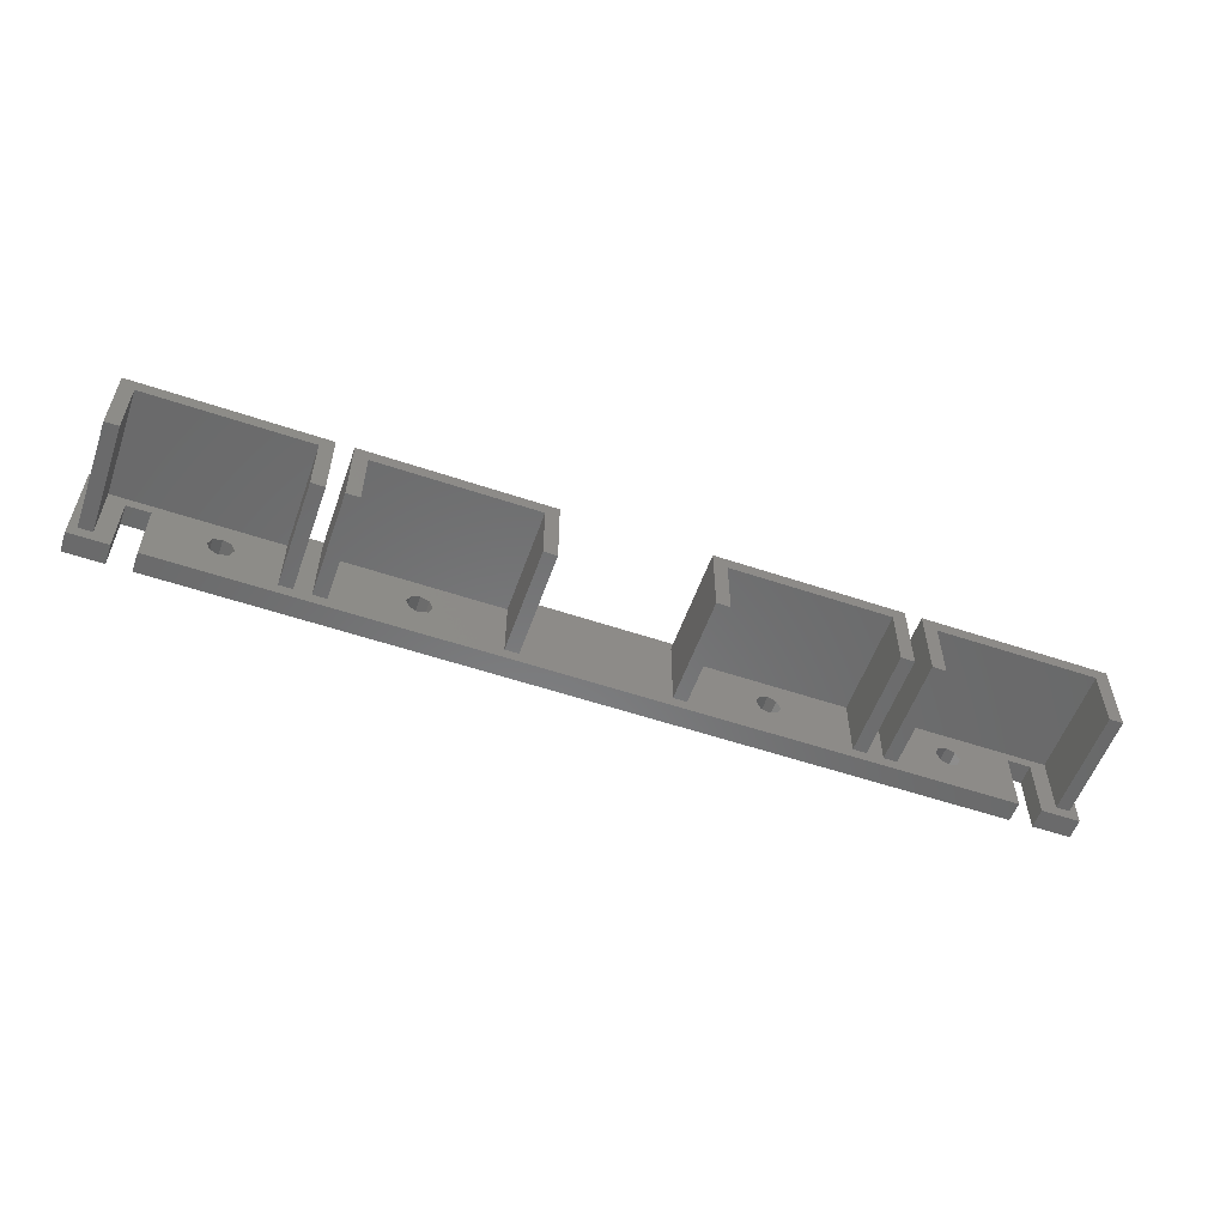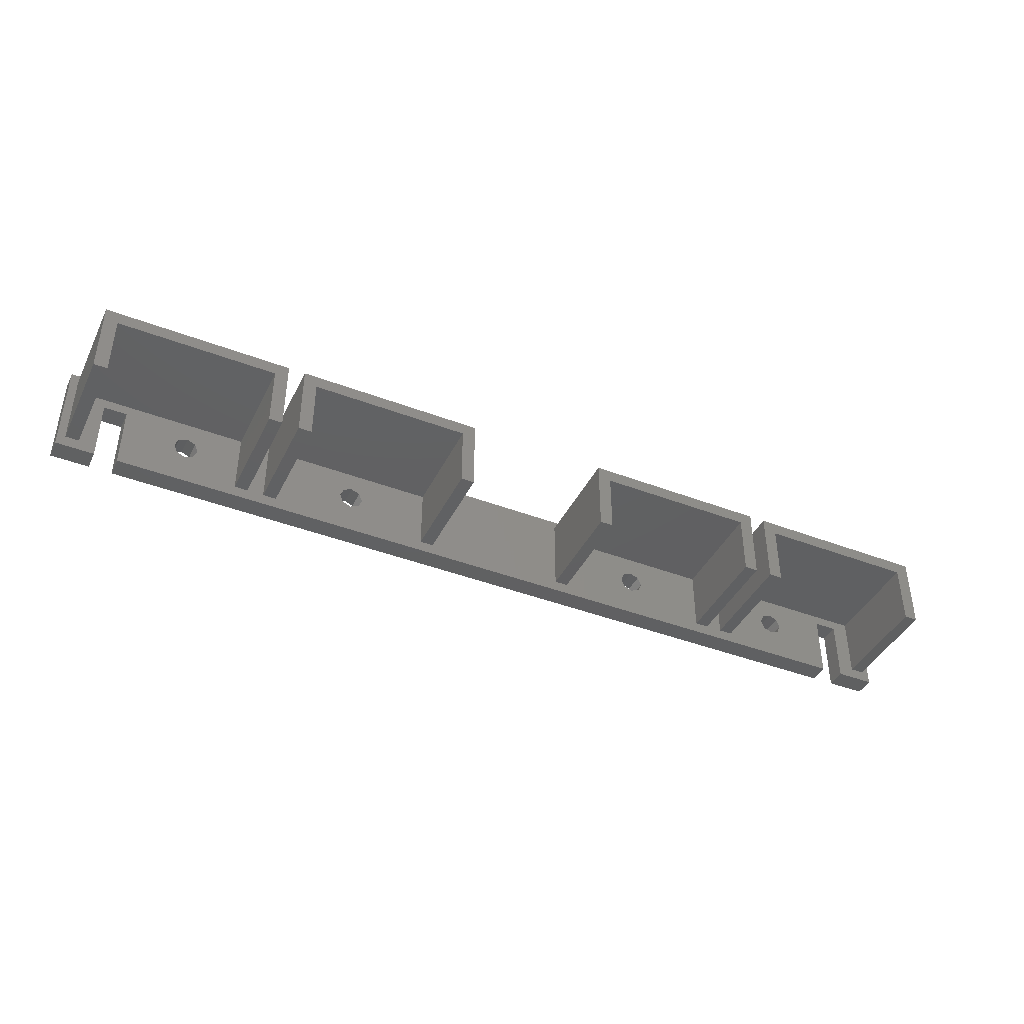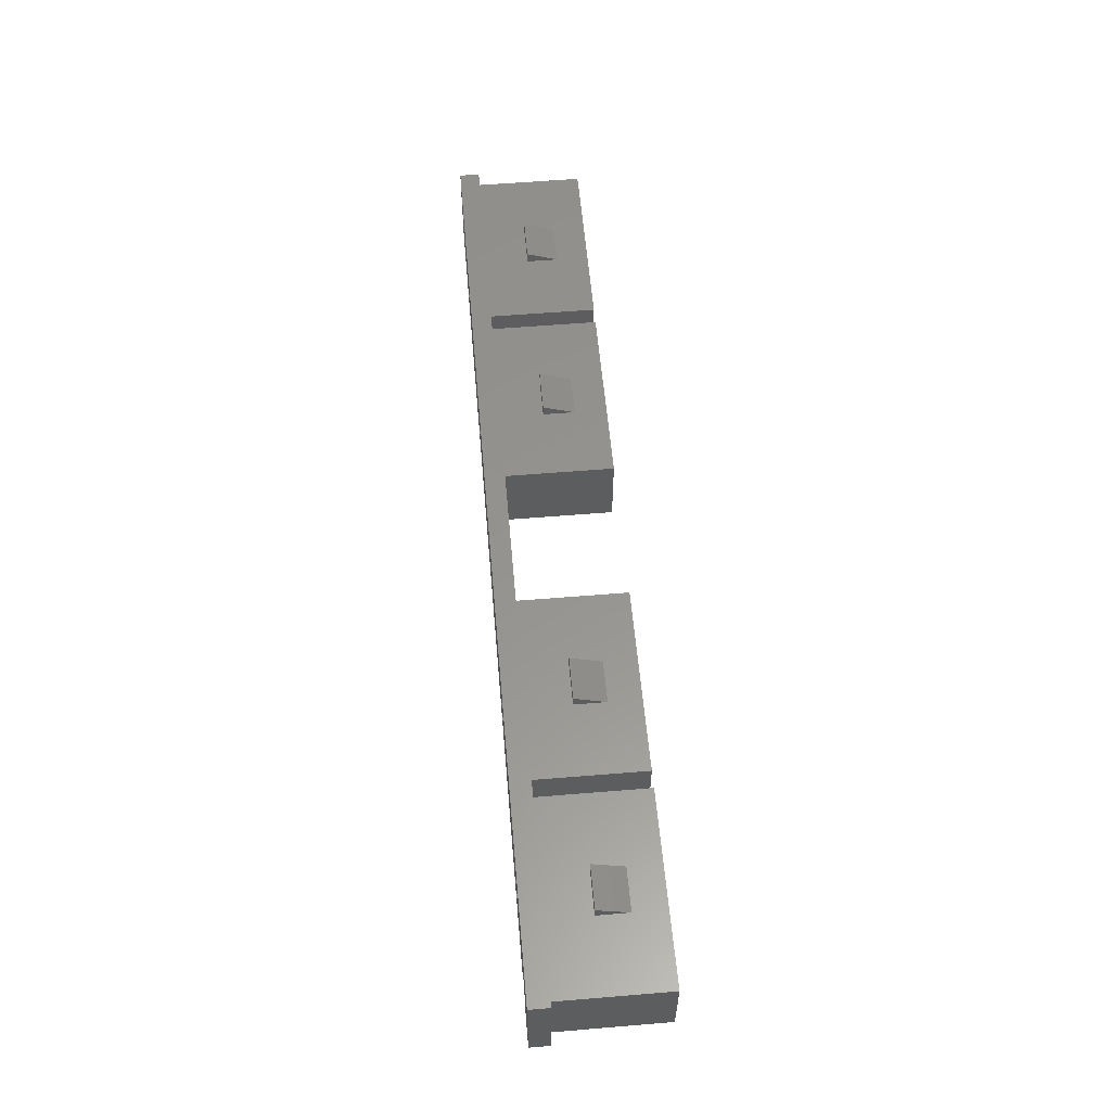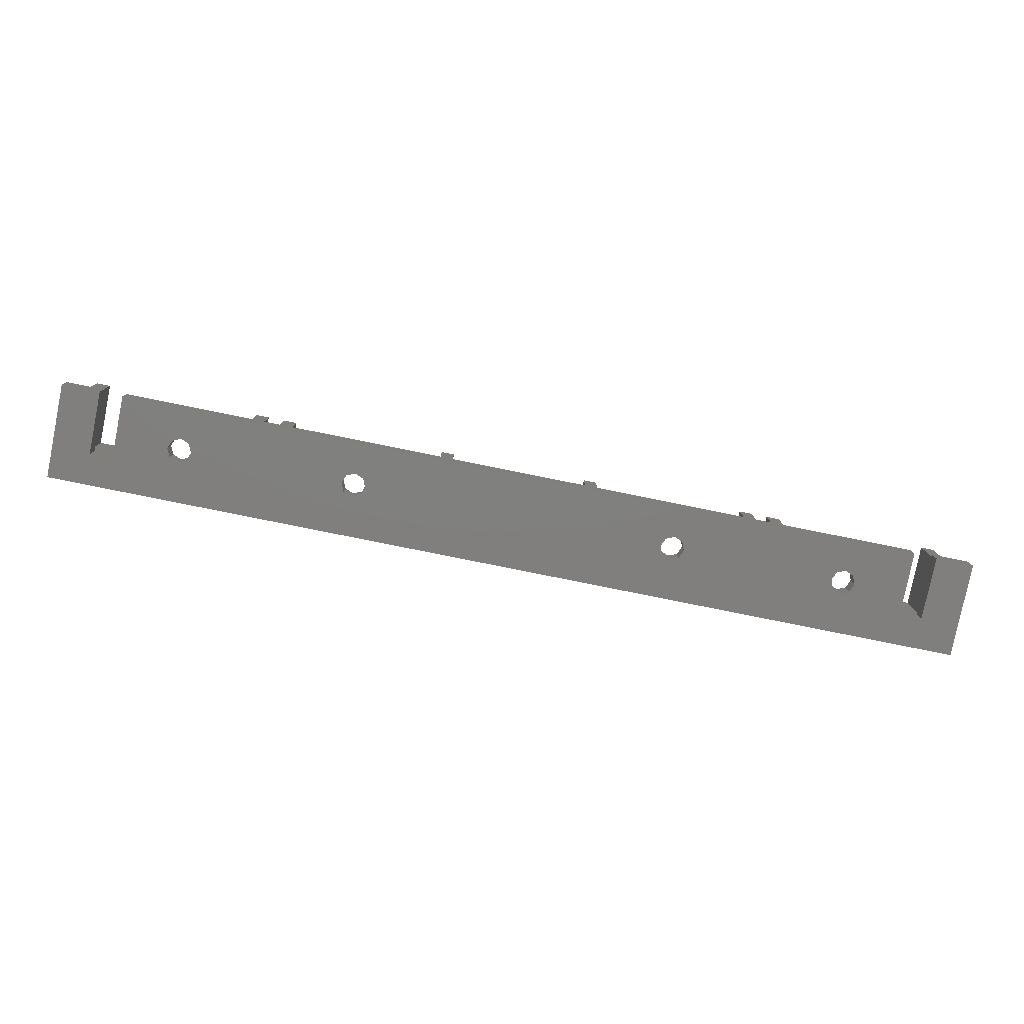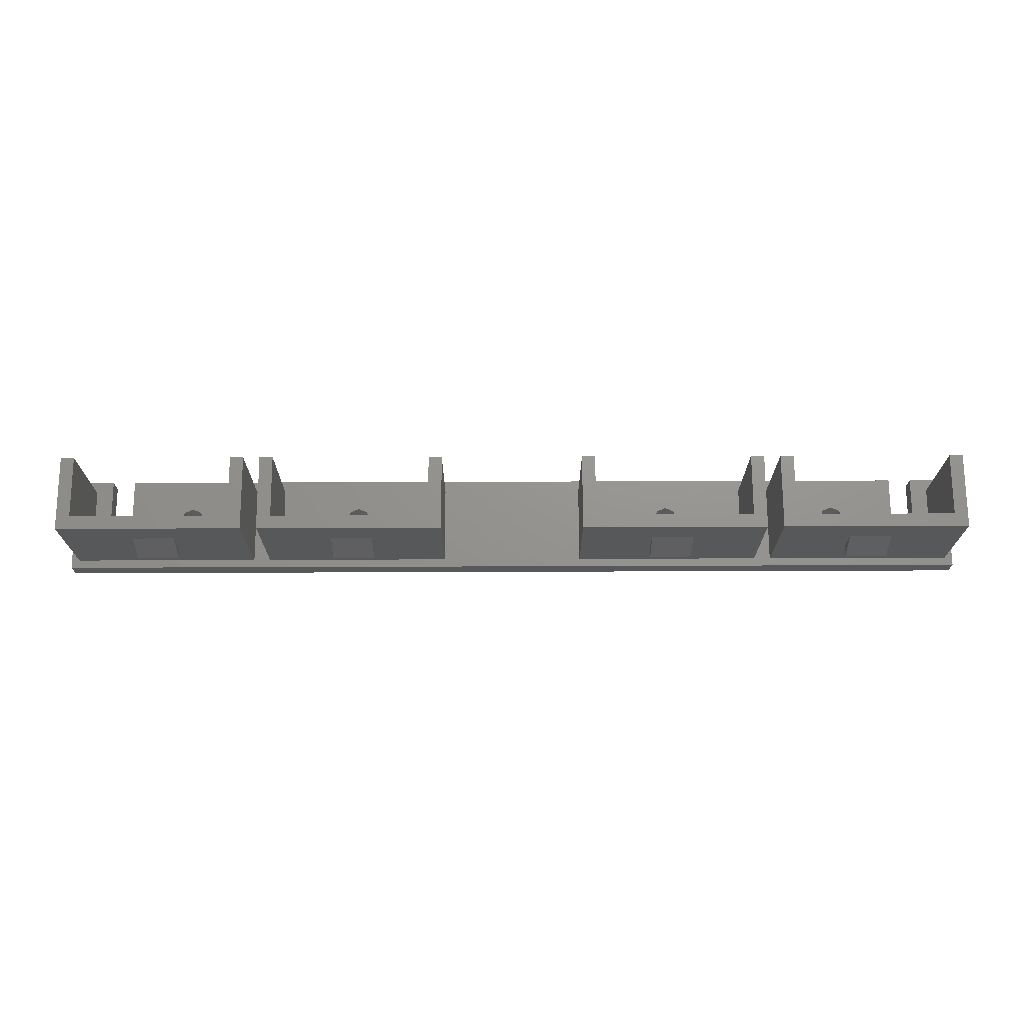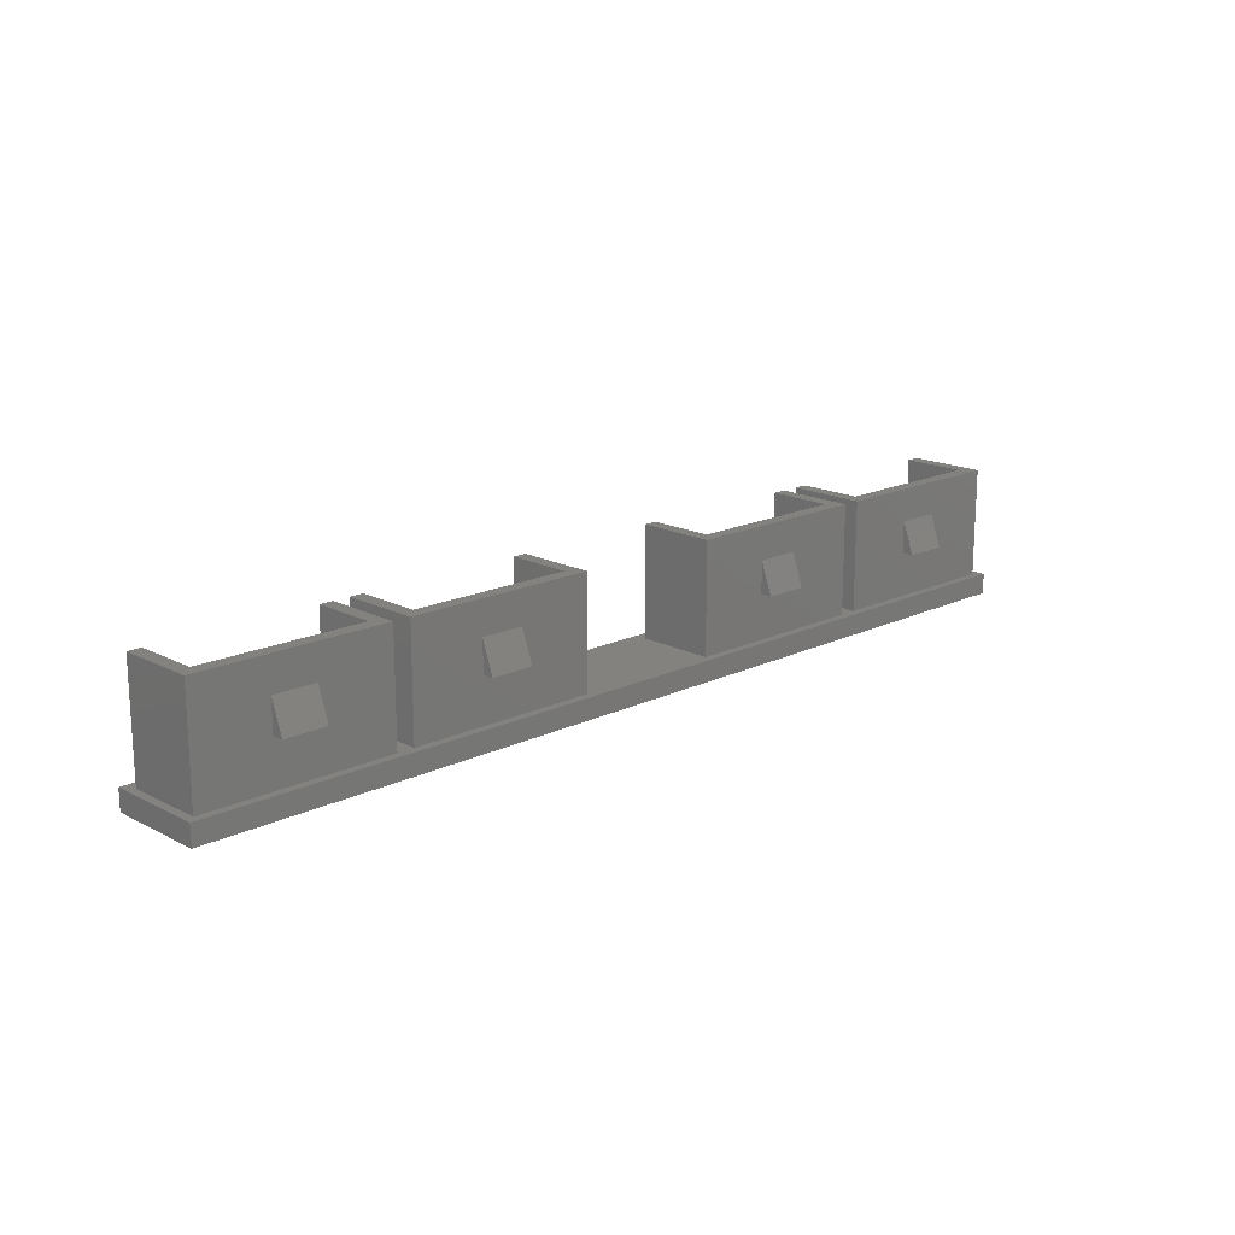
<metadata>
{"format":"stl","ext":"stl","renderer":"f3d","projection":"perspective","resolution":1024,"background":"white","views":[{"elev":-56.1,"azim":-19.4,"up":"+Y"},{"elev":-41.7,"azim":-24.8,"up":"+Y"},{"elev":57.2,"azim":-94.9,"up":"+Y"},{"elev":-79.7,"azim":-11.4,"up":"+Z"},{"elev":71.1,"azim":179.8,"up":"+Z"},{"elev":17.0,"azim":136.0,"up":"+Z"}]}
</metadata>
<code>
# stl→obj: 176 verts, 364 faces
v -51.2 -2.8 0
v -49.93 -2.273 3
v -49.93 -2.273 0
v -51.2 -2.8 3
v -51.2 0.8 3
v -49.93 0.2728 0
v -49.93 0.2728 3
v -51.2 0.8 0
v -70 -7.4 0
v -64.28 2.19 0
v -64.28 -7.4 0
v -70 6.9 0
v -60.85 2.19 0
v 60.85 2.19 0
v 70 6.9 0
v 64.28 2.19 0
v 70 -7.4 0
v 64.28 -7.4 0
v 25.87 -2.273 0
v 51.2 -2.8 0
v 24.6 -2.8 0
v 49.93 -2.273 0
v 26.4 -1 0
v 49.4 -1 0
v 25.87 0.2728 0
v 49.93 0.2728 0
v 24.6 0.8 0
v 51.2 0.8 0
v -23.33 -2.273 0
v -24.6 -2.8 0
v 23.33 -2.273 0
v -22.8 -1 0
v 22.8 -1 0
v -23.33 0.2728 0
v 23.33 0.2728 0
v -24.6 0.8 0
v -25.87 -2.273 0
v -49.4 -1 0
v -26.4 -1 0
v -25.87 0.2728 0
v -60.85 -7.4 0
v -52.47 -2.273 0
v -53 -1 0
v -52.47 0.2728 0
v 60.85 -7.4 0
v 52.47 -2.273 0
v 53 -1 0
v 52.47 0.2728 0
v -49.4 -1 3
v 66.8 -5.7 3
v 70 -7.4 3
v 68.8 -5.7 3
v 70 6.9 3
v 41 5.7 3
v 68.8 5.7 3
v 38.5 5.7 3
v 10.7 5.7 3
v -10.7 5.7 3
v -70 6.9 3
v -38.5 5.7 3
v -41 5.7 3
v 64.28 -7.4 3
v 64.28 2.19 3
v 66.8 3.7 3
v 60.85 2.19 3
v -64.28 -7.4 3
v -66.8 -5.7 3
v -70 -7.4 3
v -64.28 2.19 3
v -66.8 3.7 3
v -60.85 2.19 3
v -68.8 -5.7 3
v -68.8 5.7 3
v -43 -5.7 3
v -43 3.7 3
v -41 -5.7 3
v -38.5 -5.7 3
v -12.7 -5.7 3
v -24.6 -2.8 3
v -36.5 -5.7 3
v -23.33 -2.273 3
v -22.8 -1 3
v -12.7 3.7 3
v -23.33 0.2728 3
v -24.6 0.8 3
v -10.7 -5.7 3
v 10.7 -5.7 3
v 36.5 -5.7 3
v 24.6 -2.8 3
v 12.7 -5.7 3
v 25.87 -2.273 3
v 26.4 -1 3
v 36.5 3.7 3
v 25.87 0.2728 3
v 24.6 0.8 3
v 38.5 -5.7 3
v 41 -5.7 3
v 60.85 -7.4 3
v 43 -5.7 3
v 51.2 -2.8 3
v 52.47 -2.273 3
v 53 -1 3
v 52.47 0.2728 3
v 51.2 0.8 3
v -60.85 -7.4 3
v -52.47 -2.273 3
v -53 -1 3
v -52.47 0.2728 3
v 49.93 -2.273 3
v 49.4 -1 3
v 43 3.7 3
v 49.93 0.2728 3
v 23.33 -2.273 3
v 22.8 -1 3
v 12.7 3.7 3
v 23.33 0.2728 3
v -25.87 -2.273 3
v -26.4 -1 3
v -36.5 3.7 3
v -25.87 0.2728 3
v -51.75 5.7 9.5
v -41 5.7 19
v -58.05 5.7 9.5
v -68.8 5.7 19
v -51.75 5.7 14.2
v -58.05 5.7 14.2
v -41 -5.7 19
v -43 3.7 19
v -43 -5.7 19
v -66.8 3.7 19
v -68.8 -5.7 19
v -66.8 -5.7 19
v -51.75 7.4 9.5
v -58.05 7.4 9.5
v -21.45 5.7 9.5
v -10.7 5.7 19
v -27.75 5.7 9.5
v -38.5 5.7 19
v -21.45 5.7 14.2
v -27.75 5.7 14.2
v -10.7 -5.7 19
v -12.7 3.7 19
v -12.7 -5.7 19
v -36.5 3.7 19
v -38.5 -5.7 19
v -36.5 -5.7 19
v -21.45 7.4 9.5
v -27.75 7.4 9.5
v 27.75 5.7 9.5
v 38.5 5.7 19
v 21.45 5.7 9.5
v 10.7 5.7 19
v 27.75 5.7 14.2
v 21.45 5.7 14.2
v 38.5 -5.7 19
v 36.5 3.7 19
v 36.5 -5.7 19
v 12.7 3.7 19
v 10.7 -5.7 19
v 12.7 -5.7 19
v 27.75 7.4 9.5
v 21.45 7.4 9.5
v 58.05 5.7 9.5
v 68.8 5.7 19
v 51.75 5.7 9.5
v 41 5.7 19
v 58.05 5.7 14.2
v 51.75 5.7 14.2
v 68.8 -5.7 19
v 66.8 3.7 19
v 66.8 -5.7 19
v 43 3.7 19
v 41 -5.7 19
v 43 -5.7 19
v 58.05 7.4 9.5
v 51.75 7.4 9.5
f 1 2 3
f 2 1 4
f 5 6 7
f 6 5 8
f 9 10 11
f 12 13 10
f 13 12 14
f 15 14 12
f 12 10 9
f 16 17 18
f 16 15 17
f 14 15 16
f 19 20 21
f 19 22 20
f 23 22 19
f 23 24 22
f 25 24 23
f 25 26 24
f 27 26 25
f 26 27 28
f 29 21 30
f 29 31 21
f 32 31 29
f 32 33 31
f 34 33 32
f 34 35 33
f 36 35 34
f 35 36 27
f 3 30 1
f 3 37 30
f 38 37 3
f 38 39 37
f 6 39 38
f 6 40 39
f 8 40 6
f 40 8 36
f 30 41 1
f 41 42 1
f 41 43 42
f 13 43 41
f 13 36 8
f 36 13 27
f 14 27 13
f 44 13 8
f 43 13 44
f 41 30 45
f 21 45 30
f 20 45 21
f 46 45 20
f 47 45 46
f 14 47 48
f 47 14 45
f 28 14 48
f 27 14 28
f 6 49 7
f 49 6 38
f 38 2 49
f 2 38 3
f 50 51 52
f 53 52 51
f 53 54 55
f 54 53 56
f 56 53 57
f 57 53 58
f 59 58 53
f 58 59 60
f 60 59 61
f 52 53 55
f 51 50 62
f 50 63 62
f 63 64 65
f 64 63 50
f 66 67 68
f 69 67 66
f 69 70 67
f 71 70 69
f 72 68 67
f 59 72 73
f 72 59 68
f 61 59 73
f 74 2 4
f 74 49 2
f 75 49 74
f 70 71 75
f 5 75 71
f 7 75 5
f 49 75 7
f 60 76 77
f 76 60 61
f 78 79 80
f 78 81 79
f 78 82 81
f 83 82 78
f 84 83 85
f 82 83 84
f 57 86 87
f 86 57 58
f 88 89 90
f 88 91 89
f 88 92 91
f 93 92 88
f 94 93 95
f 92 93 94
f 54 96 97
f 96 54 56
f 97 98 99
f 98 100 99
f 98 101 100
f 98 102 101
f 65 102 98
f 103 65 104
f 102 65 103
f 96 98 97
f 88 98 96
f 90 98 88
f 87 98 90
f 98 87 105
f 86 105 87
f 78 105 86
f 80 105 78
f 77 105 80
f 76 105 77
f 74 105 76
f 4 105 74
f 106 105 4
f 107 105 106
f 71 107 108
f 107 71 105
f 71 108 5
f 109 99 100
f 110 99 109
f 111 110 112
f 111 65 64
f 110 111 99
f 104 111 112
f 65 111 104
f 113 90 89
f 114 90 113
f 115 114 116
f 114 115 90
f 95 115 116
f 115 95 93
f 117 80 79
f 118 80 117
f 119 118 120
f 118 119 80
f 85 119 120
f 119 85 83
f 42 4 1
f 4 42 106
f 42 107 106
f 107 42 43
f 43 108 107
f 108 43 44
f 108 8 5
f 8 108 44
f 20 101 46
f 101 20 100
f 48 102 103
f 102 48 47
f 47 101 102
f 101 47 46
f 104 48 103
f 48 104 28
f 22 100 20
f 100 22 109
f 24 112 110
f 112 24 26
f 112 28 104
f 28 112 26
f 22 110 109
f 110 22 24
f 30 81 29
f 81 30 79
f 85 34 84
f 34 85 36
f 32 81 82
f 81 32 29
f 34 82 84
f 82 34 32
f 37 118 117
f 118 37 39
f 120 36 85
f 36 120 40
f 37 79 30
f 79 37 117
f 39 120 118
f 120 39 40
f 21 91 19
f 91 21 89
f 95 25 94
f 25 95 27
f 23 91 92
f 91 23 19
f 25 92 94
f 92 25 23
f 31 114 113
f 114 31 33
f 116 27 95
f 27 116 35
f 33 116 114
f 116 33 35
f 31 89 21
f 89 31 113
f 61 121 122
f 61 123 121
f 124 123 73
f 73 123 61
f 125 122 121
f 126 122 125
f 126 124 122
f 123 124 126
f 127 128 129
f 128 122 130
f 122 128 127
f 130 131 132
f 130 124 131
f 124 130 122
f 131 67 132
f 67 131 72
f 129 76 127
f 76 129 74
f 76 122 127
f 122 76 61
f 73 131 124
f 131 73 72
f 121 133 125
f 134 125 133
f 125 134 126
f 134 121 123
f 121 134 133
f 126 134 123
f 130 75 128
f 75 130 70
f 75 129 128
f 129 75 74
f 67 130 132
f 130 67 70
f 58 135 136
f 58 137 135
f 138 137 60
f 60 137 58
f 139 136 135
f 140 136 139
f 140 138 136
f 137 138 140
f 141 142 143
f 142 136 144
f 136 142 141
f 144 145 146
f 144 138 145
f 138 144 136
f 145 80 146
f 80 145 77
f 143 86 141
f 86 143 78
f 86 136 141
f 136 86 58
f 60 145 138
f 145 60 77
f 135 147 139
f 148 139 147
f 139 148 140
f 148 135 137
f 135 148 147
f 140 148 137
f 144 83 142
f 83 144 119
f 83 143 142
f 143 83 78
f 80 144 146
f 144 80 119
f 56 149 150
f 56 151 149
f 152 151 57
f 57 151 56
f 153 150 149
f 154 150 153
f 154 152 150
f 151 152 154
f 155 156 157
f 156 150 158
f 150 156 155
f 158 159 160
f 158 152 159
f 152 158 150
f 159 90 160
f 90 159 87
f 157 96 155
f 96 157 88
f 96 150 155
f 150 96 56
f 57 159 152
f 159 57 87
f 149 161 153
f 162 153 161
f 153 162 154
f 162 149 151
f 149 162 161
f 154 162 151
f 158 93 156
f 93 158 115
f 93 157 156
f 157 93 88
f 90 158 160
f 158 90 115
f 55 163 164
f 55 165 163
f 166 165 54
f 54 165 55
f 167 164 163
f 168 164 167
f 168 166 164
f 165 166 168
f 169 170 171
f 170 164 172
f 164 170 169
f 172 173 174
f 172 166 173
f 166 172 164
f 173 99 174
f 99 173 97
f 171 52 169
f 52 171 50
f 52 164 169
f 164 52 55
f 54 173 166
f 173 54 97
f 163 175 167
f 176 167 175
f 167 176 168
f 176 163 165
f 163 176 175
f 168 176 165
f 172 64 170
f 64 172 111
f 64 171 170
f 171 64 50
f 99 172 174
f 172 99 111
f 12 53 15
f 53 12 59
f 68 11 66
f 11 68 9
f 62 17 51
f 17 62 18
f 105 45 98
f 45 105 41
f 12 68 59
f 68 12 9
f 17 53 51
f 53 17 15
f 69 13 71
f 13 69 10
f 13 105 71
f 105 13 41
f 11 69 66
f 69 11 10
f 65 16 63
f 16 65 14
f 16 62 63
f 62 16 18
f 45 65 98
f 65 45 14

</code>
